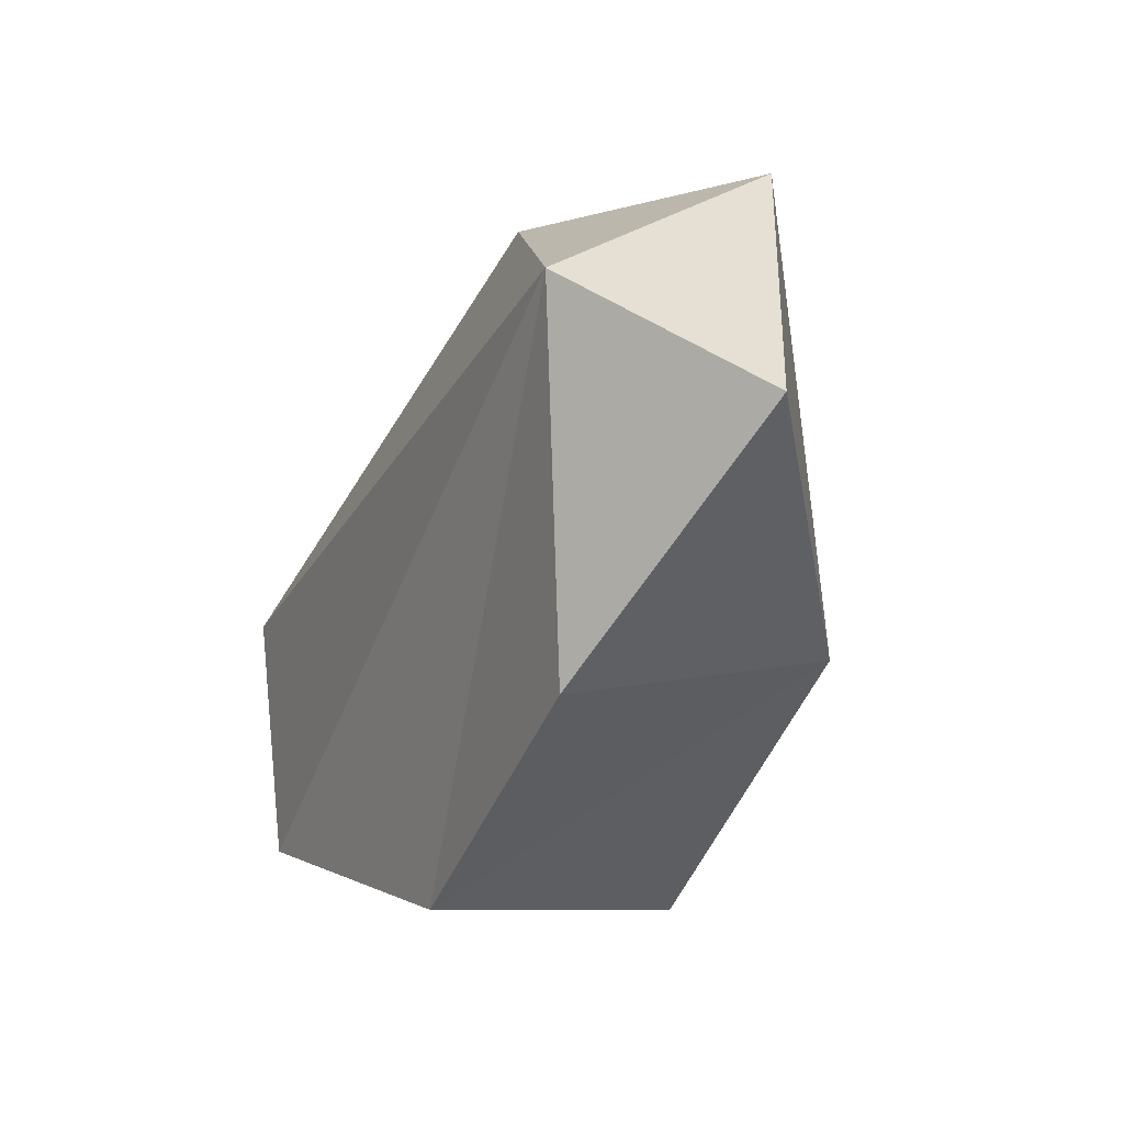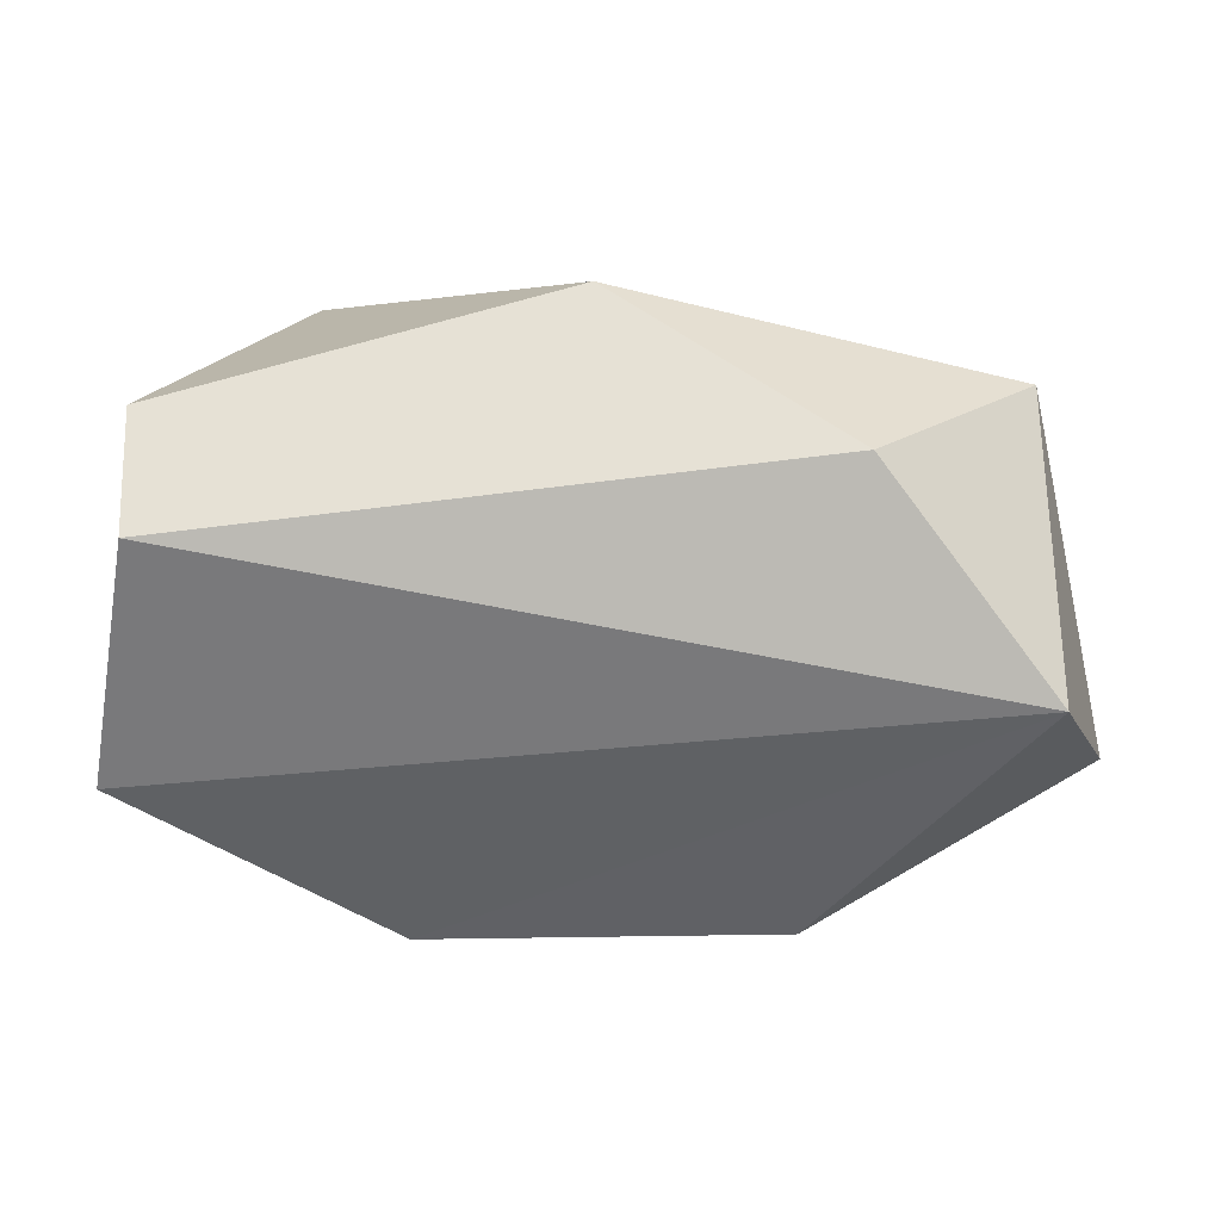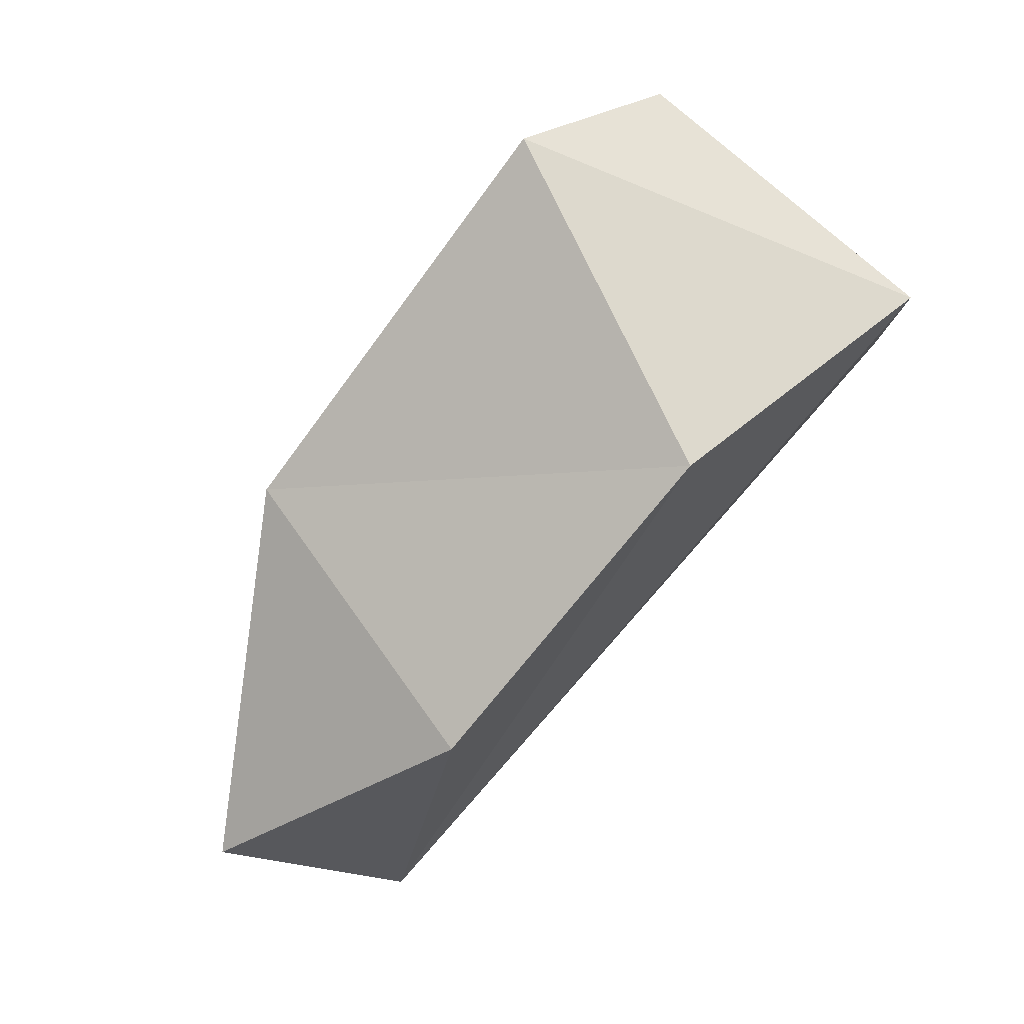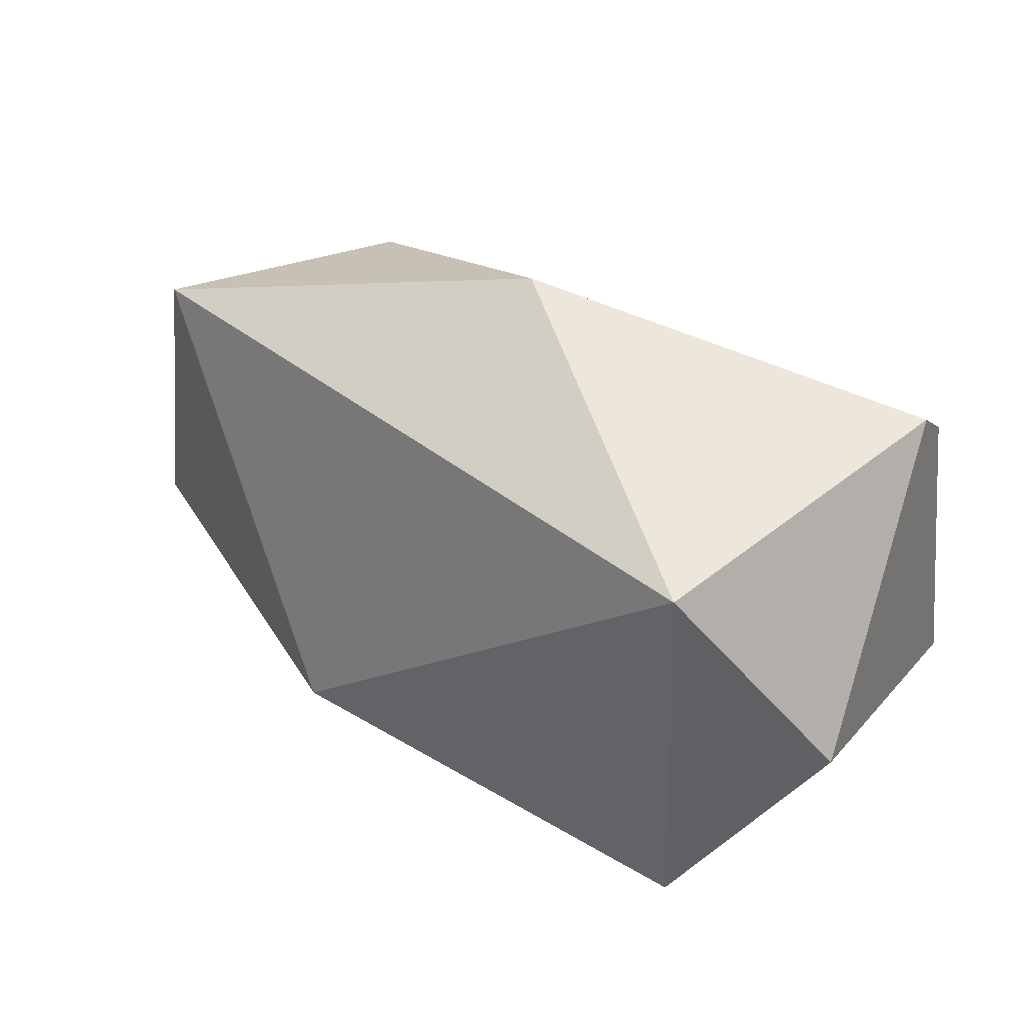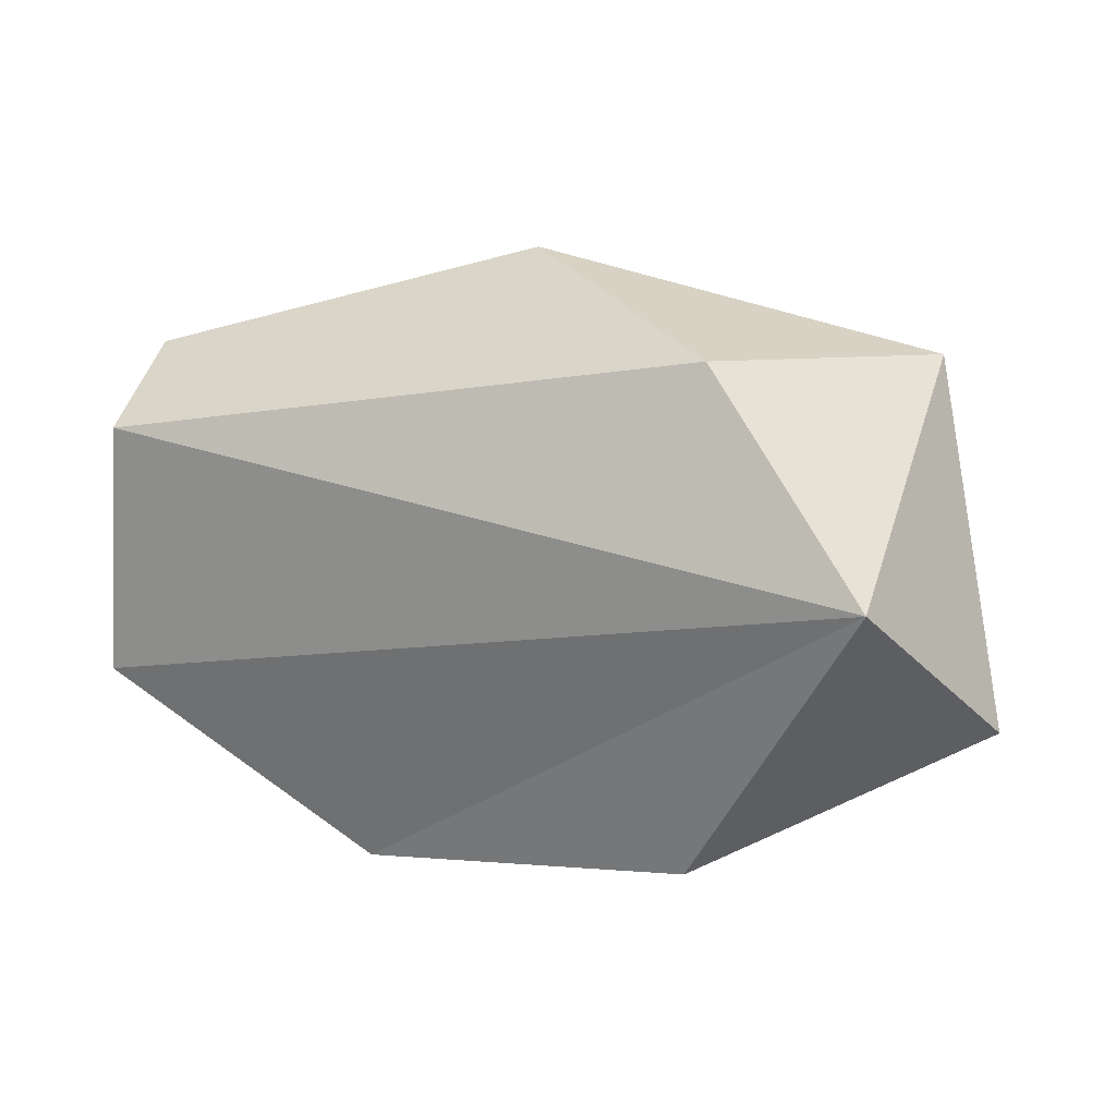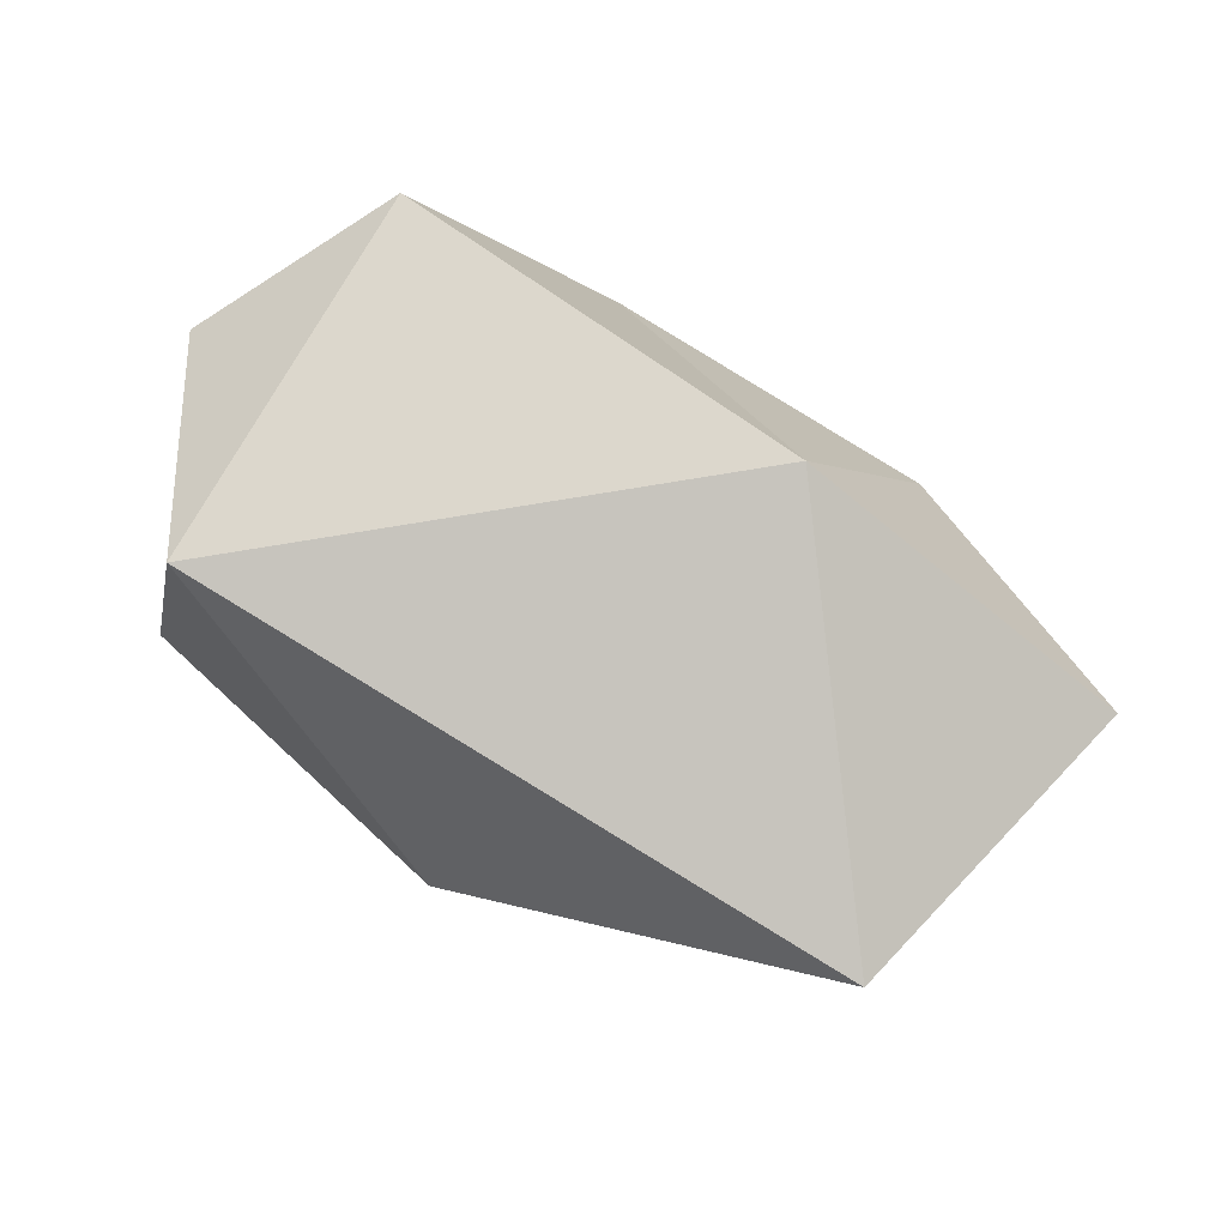
<metadata>
{"format":"obj","ext":"obj","renderer":"f3d","projection":"perspective","resolution":1024,"background":"white","views":[{"elev":-37.2,"azim":-107.9,"up":"+Y"},{"elev":20.0,"azim":-172.7,"up":"+Y"},{"elev":-79.8,"azim":53.7,"up":"+Y"},{"elev":42.4,"azim":32.5,"up":"+Y"},{"elev":5.1,"azim":-146.9,"up":"+Y"},{"elev":72.5,"azim":-149.1,"up":"+Z"}]}
</metadata>
<code>
o FL_FOOT_constraints_in_HRleg_reduced_FL_FOOT_constraints_in_HRleg
v 0.6048 0.1744 -0.1588
v 0.5032 0.464 0.1869
v 0.08099 0.03452 -0.05585
v 0.575 0.4627 -0.1174
v 0.03465 0.4459 -0.1066
v -0.1492 0.1577 0.03444
v 0.2465 0.5412 -0.0173
v -0.1117 0.2624 -0.1288
v 0.5599 0.3889 -0.2003
v -0.08361 0.4513 0.06702
v 0.3879 0.01631 -0.06871
v 0.5161 0.1261 0.1899
v 0.6203 0.281 0.1139
v 0.1429 0.1582 0.1917
f 2 13 4
f 10 7 5
f 12 2 14
f 3 8 11
f 11 8 1
f 6 14 10
f 8 3 6
f 7 4 9 5
f 8 10 5
f 11 14 3
f 9 1 8
f 14 11 12
f 10 2 7
f 1 13 12
f 3 14 6
f 9 4 13 1
f 12 13 2
f 2 4 7
f 14 2 10
f 6 10 8
f 8 5 9
f 11 1 12

</code>
